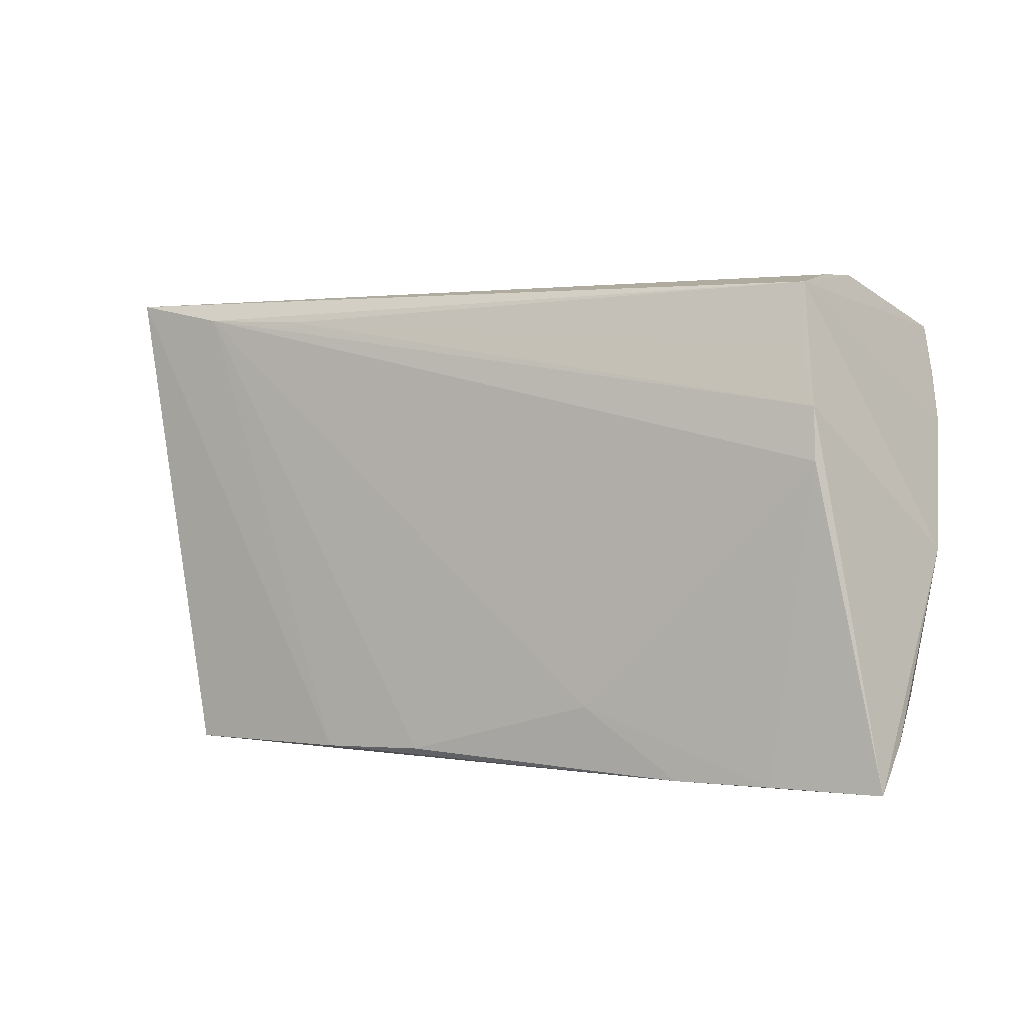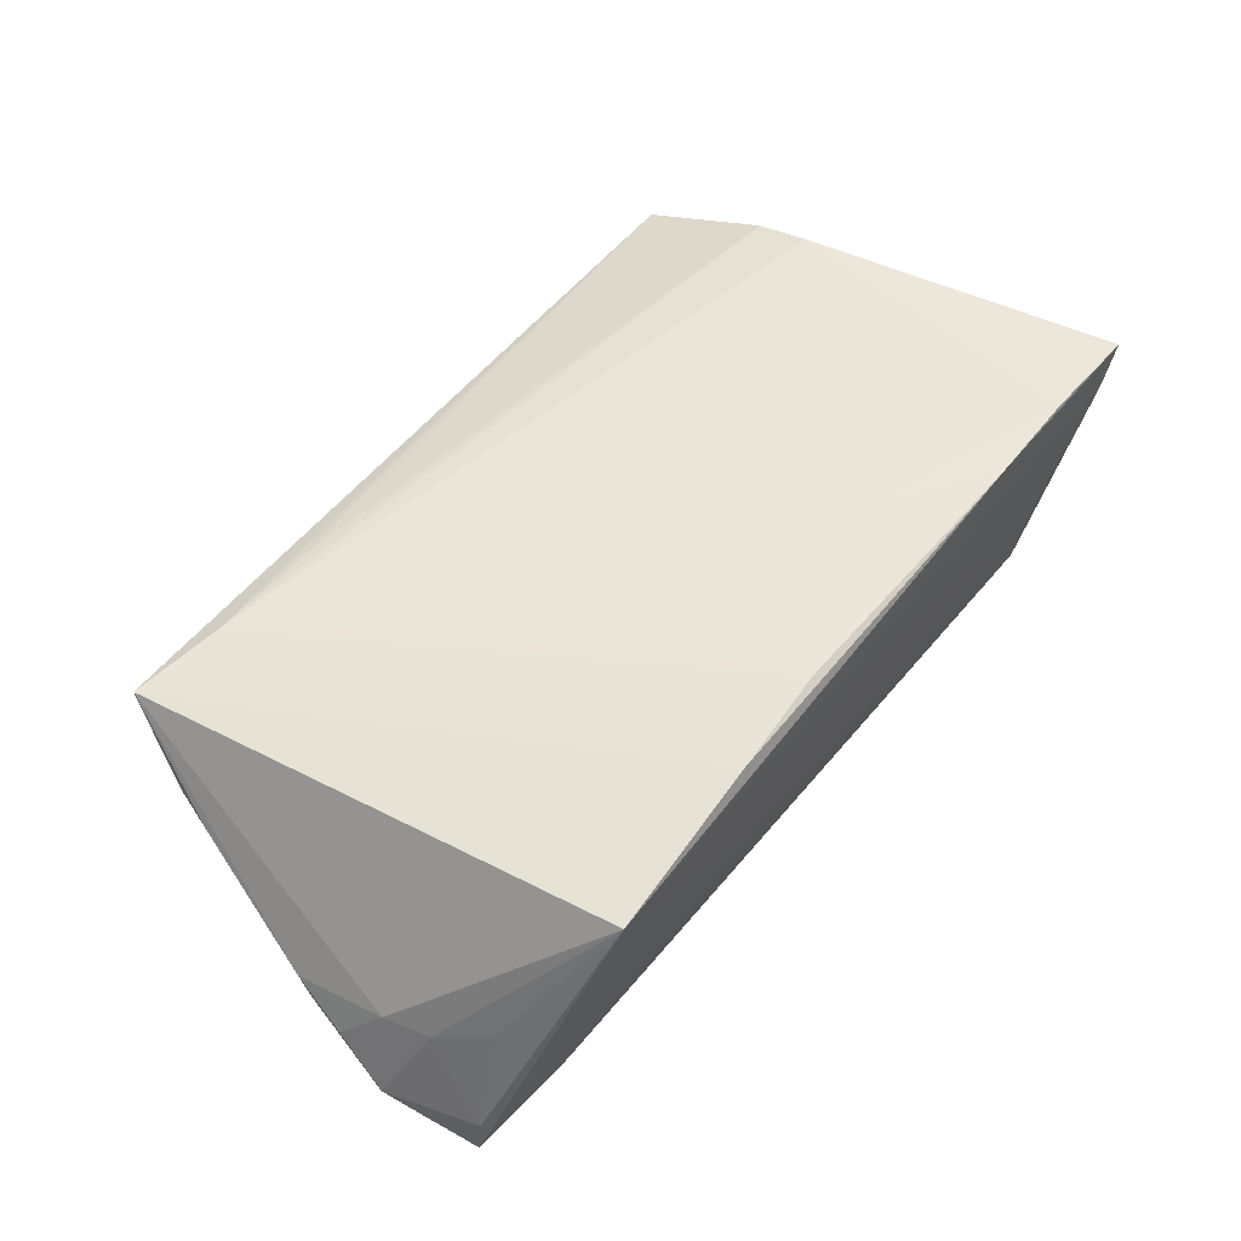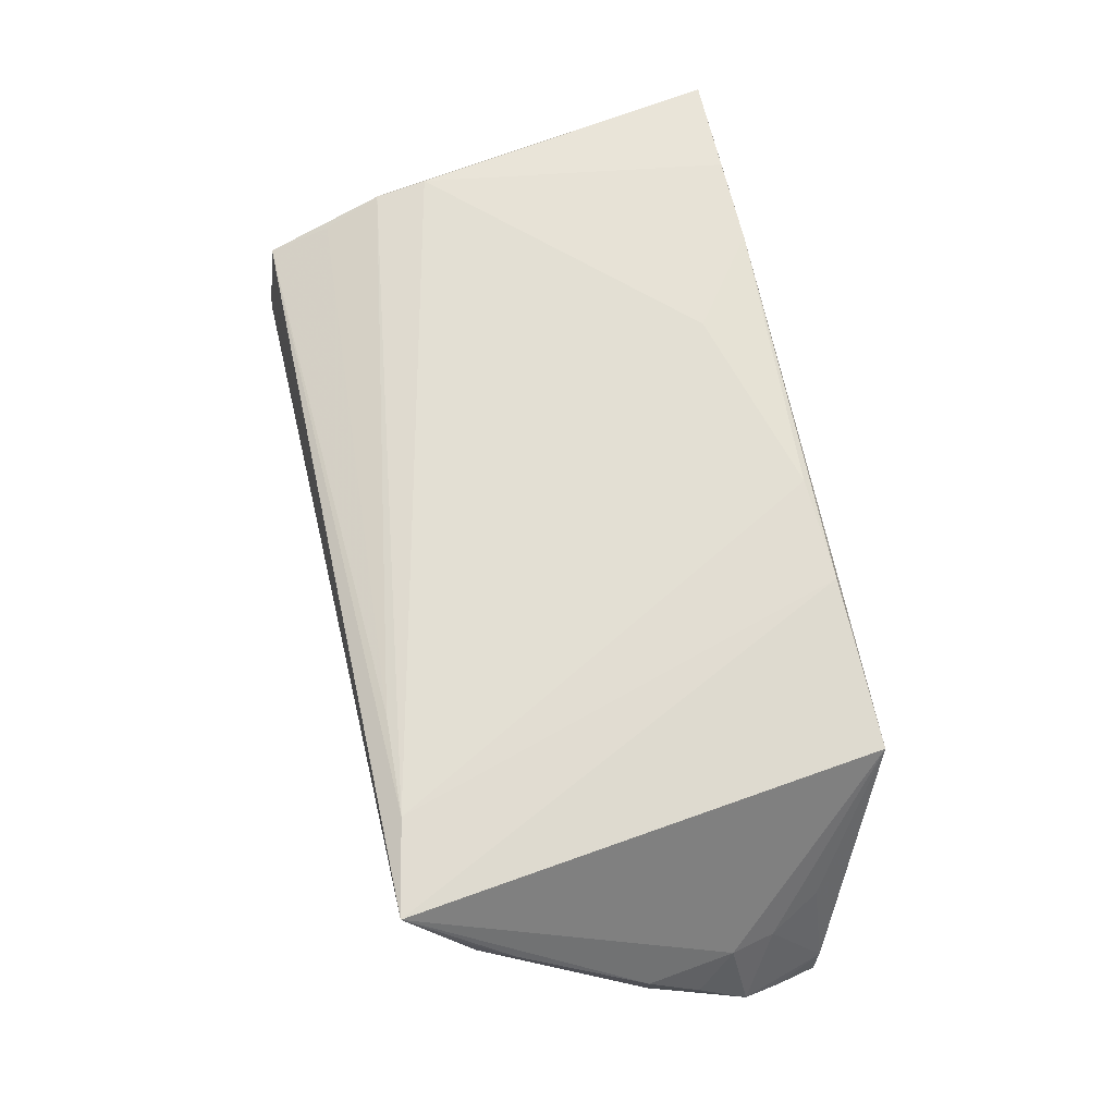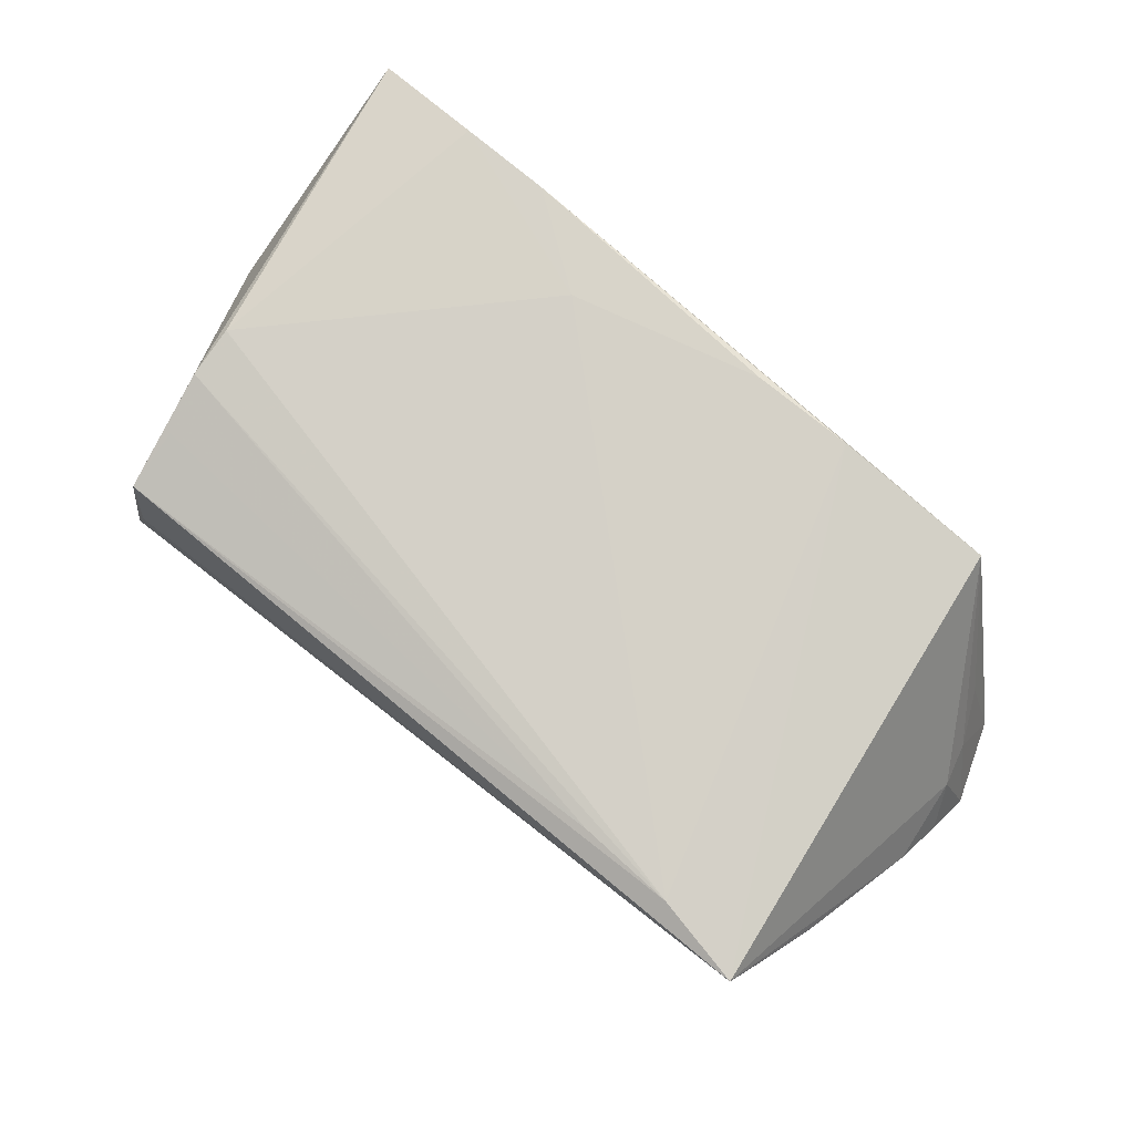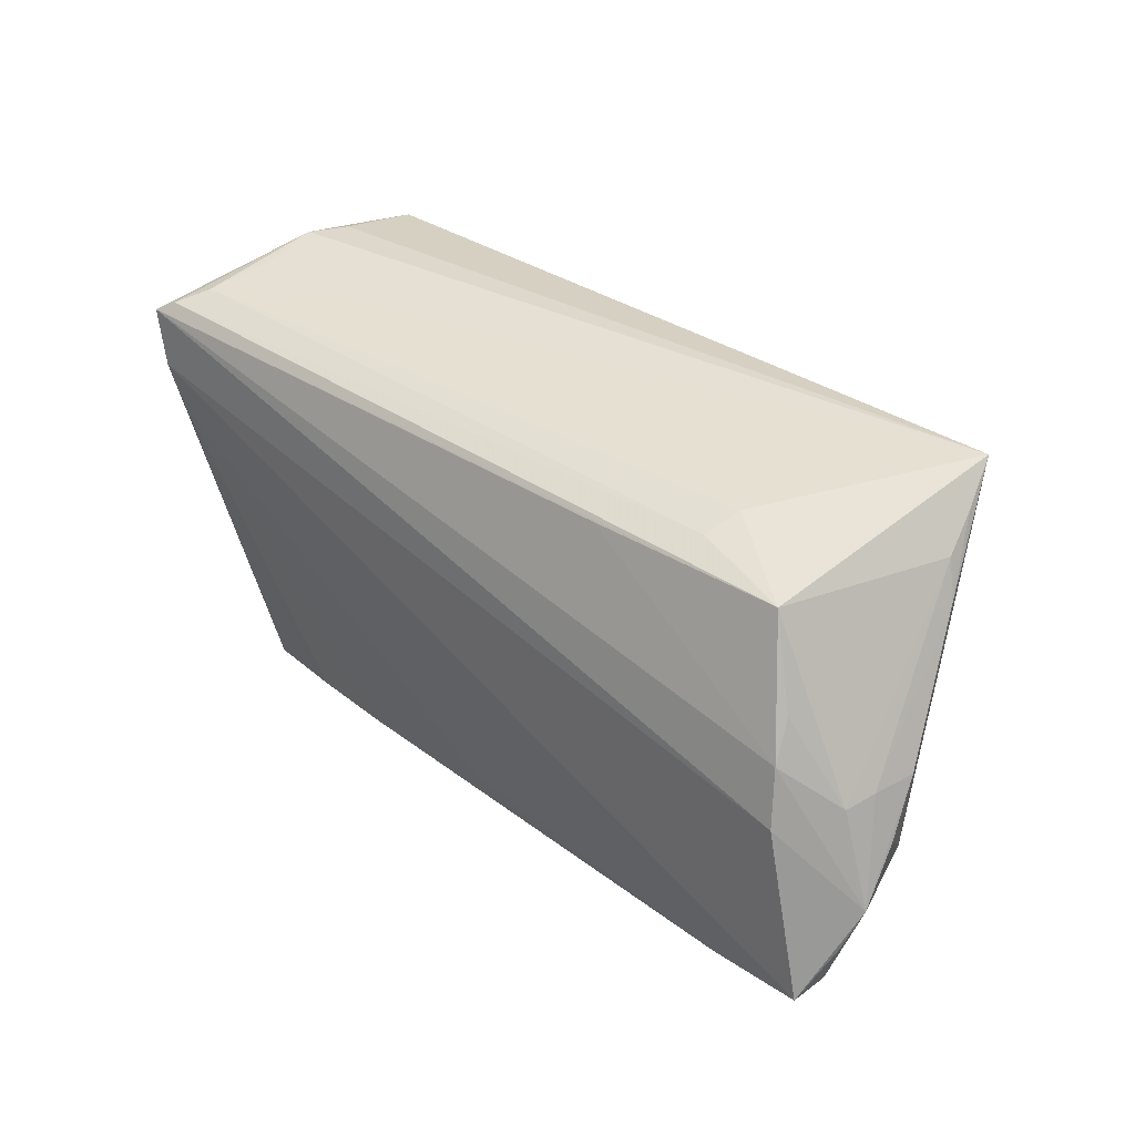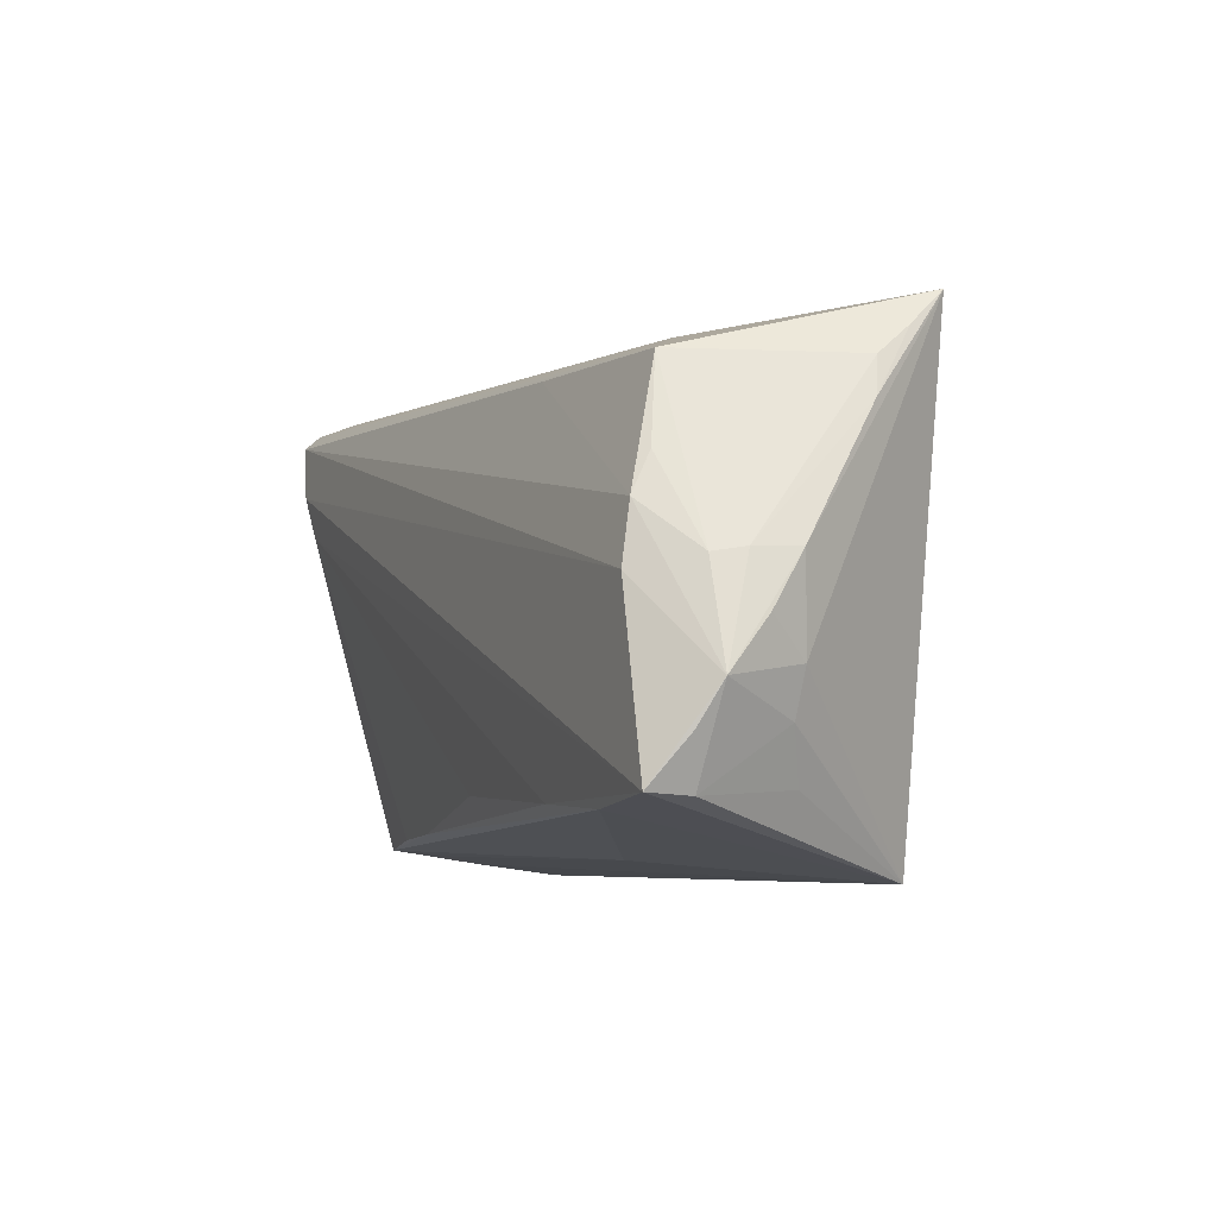
<metadata>
{"format":"obj","ext":"obj","renderer":"f3d","projection":"perspective","resolution":1024,"background":"white","views":[{"elev":3.2,"azim":23.0,"up":"+Y"},{"elev":51.7,"azim":-52.4,"up":"+Z"},{"elev":63.0,"azim":-101.7,"up":"+Z"},{"elev":76.7,"azim":-139.7,"up":"+Z"},{"elev":31.0,"azim":-135.9,"up":"+Y"},{"elev":-5.9,"azim":-114.2,"up":"+Y"}]}
</metadata>
<code>
v 0.05422 0.02635 -0.02182
v 0.04897 0.02923 -0.01656
v -0.02101 0.02236 -0.0175
v -0.04165 -0.03254 0.01532
v -0.03465 0.02542 -0.008065
v -0.05097 0.02946 0.01549
v -0.05683 -0.02385 -0.01655
v 0.04839 0.03254 -6.246e-05
v 0.05542 -0.03254 0.01661
v 0.04729 -0.03089 0.001659
v 0.05493 0.01307 -0.01753
v -0.05745 -0.01095 -0.004815
v 0.04425 -0.03235 0.0221
v -0.03358 0.02384 -0.01297
v 0.02186 -0.02699 -0.01503
v -0.0551 0.01646 0.004811
v -0.05067 0.01028 -0.01819
v -0.01946 -0.03193 0.01891
v 0.03691 -0.02982 -0.005661
v -0.05355 0.02125 0.005866
v 0.04976 0.008452 0.02215
v -0.05708 -0.0005234 -0.01518
v 0.0343 -0.02768 -0.01336
v 0.05238 0.01913 -0.02215
v -0.02861 -0.02412 -0.02014
v -0.01106 -0.03007 -0.003067
v -0.005679 -0.0312 0.02025
v -0.06083 -0.01264 -0.01516
v -0.05802 0.0001285 -0.01121
v -0.05898 0.0003385 -0.005622
v 0.04928 0.01522 0.0211
v 0.03573 0.03011 -0.008763
v 0.04671 0.03078 0.01637
v -0.04416 -0.02493 -0.02087
v -0.05241 -0.02303 -0.003034
v -0.05227 -0.002074 -0.02215
v -0.05933 -0.01767 -0.01778
v 0.06083 -0.003338 0.0007844
v 0.05055 0.01349 -0.02133
v -0.05589 -0.01661 -0.005315
v 0.01938 -0.02378 0.02175
v -0.05133 0.005281 -0.02078
v 0.04744 0.03128 -0.006196
v 0.04706 0.02276 0.01884
v 0.04701 -0.02899 -0.01082
v -0.00155 -0.02272 -0.01828
v 0.04646 0.03234 0.005103
v -0.04661 0.02131 -0.01581
v -0.02569 0.02677 0.0172
v 0.04765 0.0302 -0.01151
v 0.05614 0.01973 -0.0181
v -0.03887 0.0272 0.01689
v 0.05175 0.02772 -0.0205
v 0.05786 0.01338 -0.01359
v 0.0319 -0.03251 0.02187
v -0.05246 0.02498 0.0105
v -0.05999 -0.006287 -0.009919
v 0.0592 -0.02701 0.01587
v 0.05839 -0.03248 0.02134
v 0.05914 -0.02157 0.008904
v -0.05705 -0.02352 -0.02215
f 38 45 54
f 12 4 6
f 13 59 21
f 5 48 6
f 60 45 38
f 45 59 9
f 36 61 28
f 7 61 4
f 11 54 45
f 30 12 6
f 40 12 28
f 4 12 40
f 28 7 40
f 55 59 13
f 4 9 55
f 55 9 59
f 33 47 6
f 6 52 33
f 38 54 33
f 33 54 1
f 6 48 56
f 48 20 56
f 48 5 14
f 2 14 5
f 58 59 45
f 45 60 58
f 38 59 58
f 58 60 38
f 45 9 10
f 10 9 4
f 4 26 10
f 42 36 28
f 1 36 42
f 28 61 37
f 37 7 28
f 61 7 37
f 1 54 51
f 54 11 51
f 45 39 24
f 24 11 45
f 24 39 61
f 1 51 24
f 24 51 11
f 24 36 1
f 61 36 24
f 28 12 57
f 57 30 28
f 12 30 57
f 22 20 48
f 22 42 28
f 35 7 4
f 4 40 35
f 35 40 7
f 4 55 18
f 18 55 27
f 6 4 18
f 18 52 6
f 27 52 18
f 27 55 41
f 41 52 27
f 21 52 41
f 13 21 41
f 41 55 13
f 31 52 21
f 31 33 44
f 38 33 31
f 31 59 38
f 31 21 59
f 8 33 1
f 47 33 8
f 6 47 8
f 16 56 20
f 16 30 6
f 6 56 16
f 19 26 45
f 45 10 19
f 19 10 26
f 23 39 45
f 45 15 23
f 23 15 39
f 39 15 46
f 3 48 1
f 1 42 3
f 3 42 48
f 20 22 29
f 29 16 20
f 30 16 29
f 28 30 29
f 29 22 28
f 48 42 17
f 17 22 48
f 42 22 17
f 49 31 44
f 52 31 49
f 44 33 49
f 49 33 52
f 53 8 1
f 2 8 53
f 1 48 53
f 48 14 53
f 14 2 53
f 6 8 32
f 32 5 6
f 32 2 5
f 61 39 25
f 39 46 25
f 25 46 15
f 43 8 2
f 43 32 8
f 61 25 34
f 34 25 15
f 34 15 45
f 45 26 34
f 4 61 34
f 34 26 4
f 2 32 50
f 50 43 2
f 32 43 50

</code>
